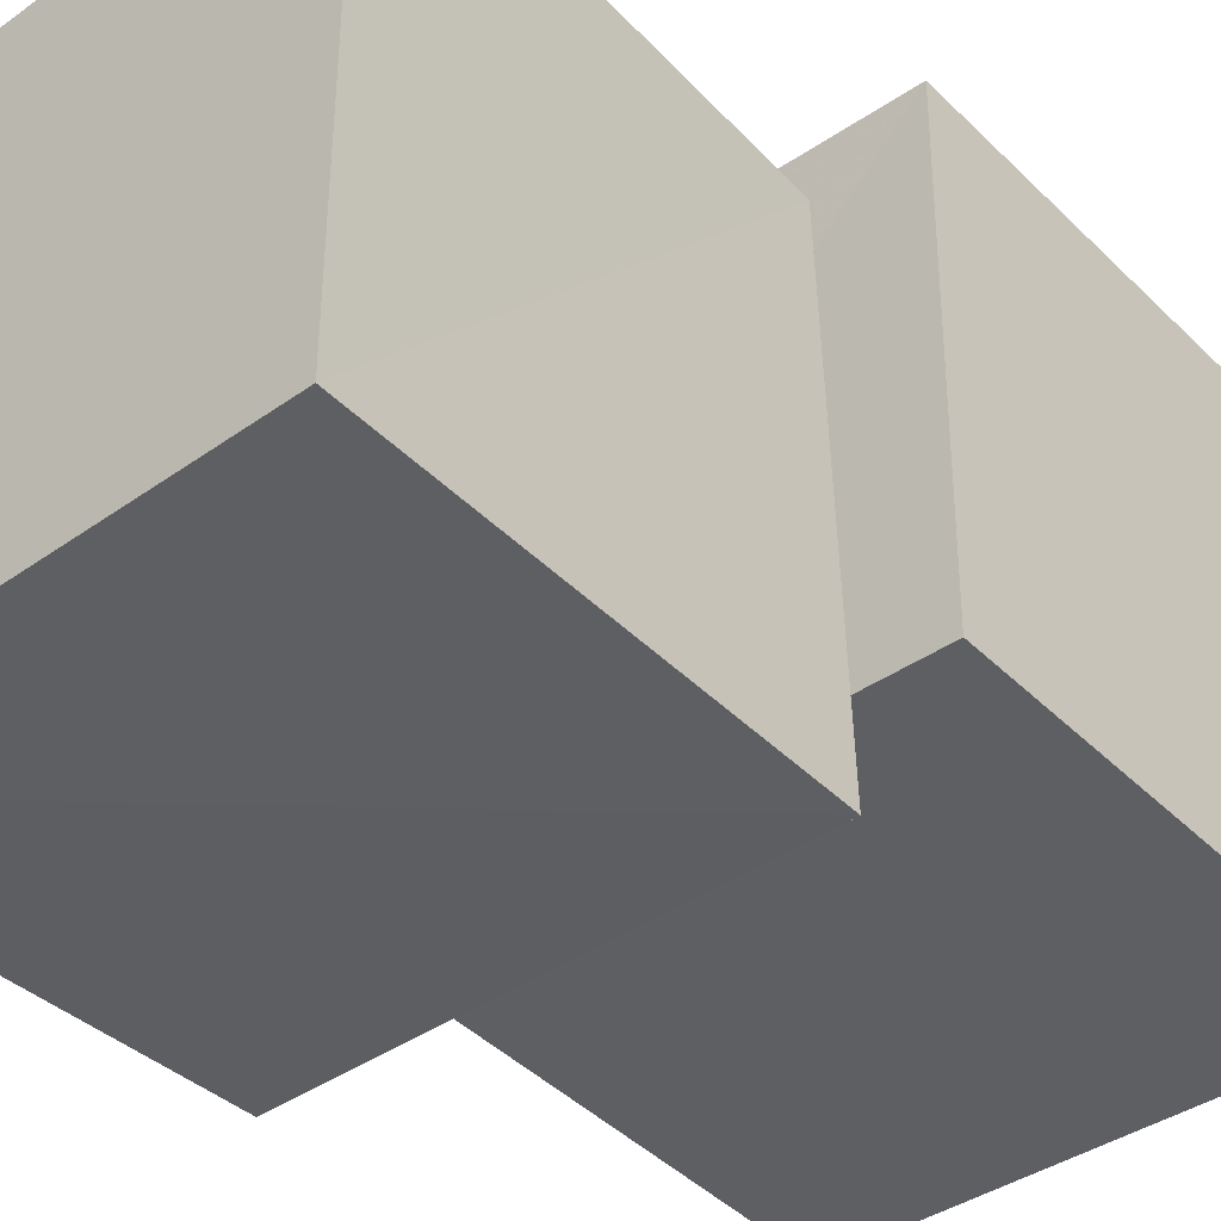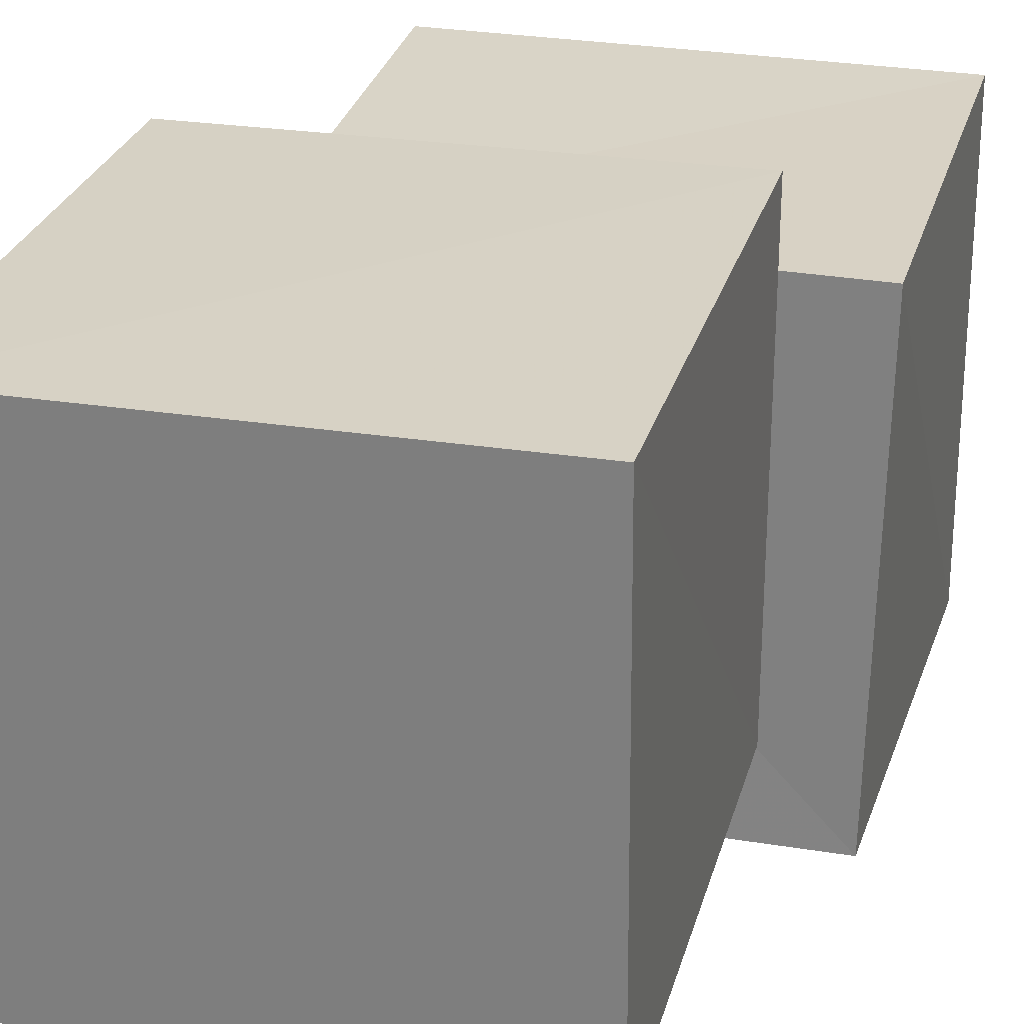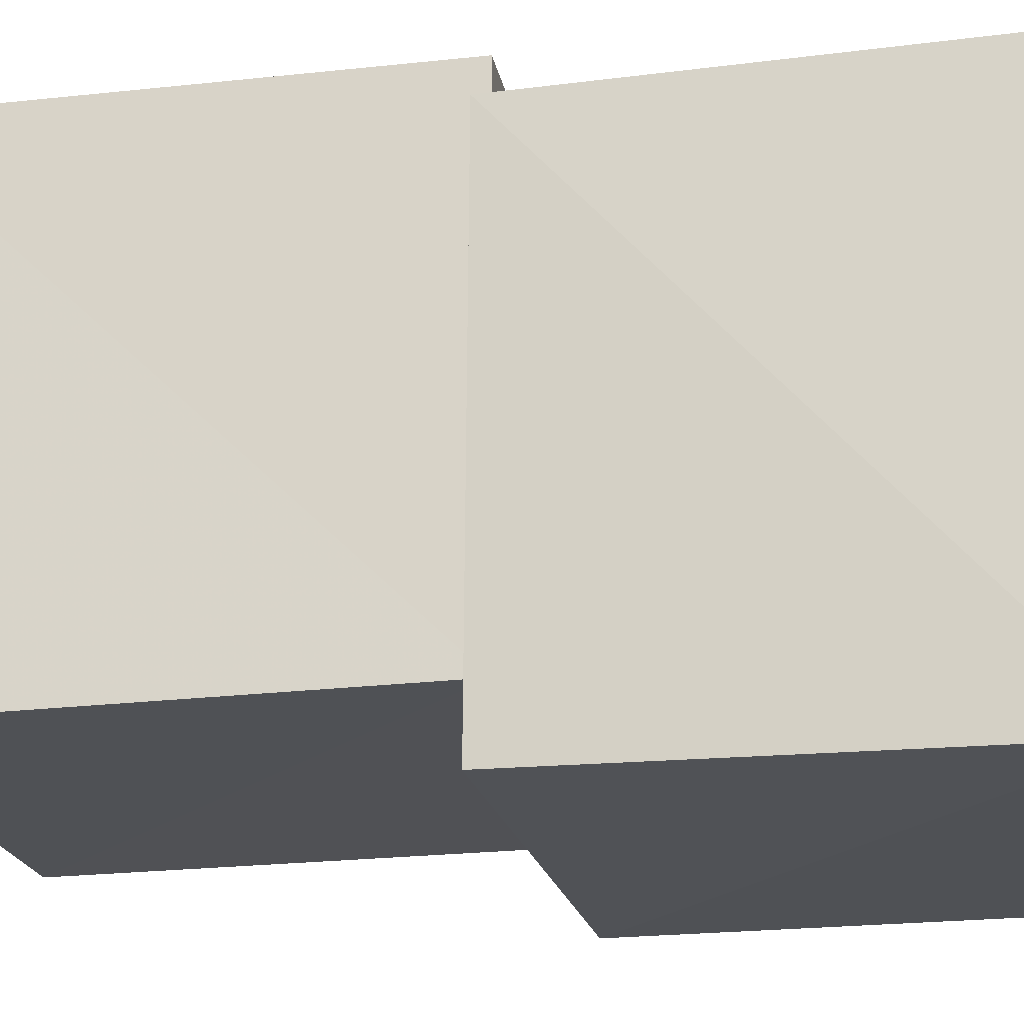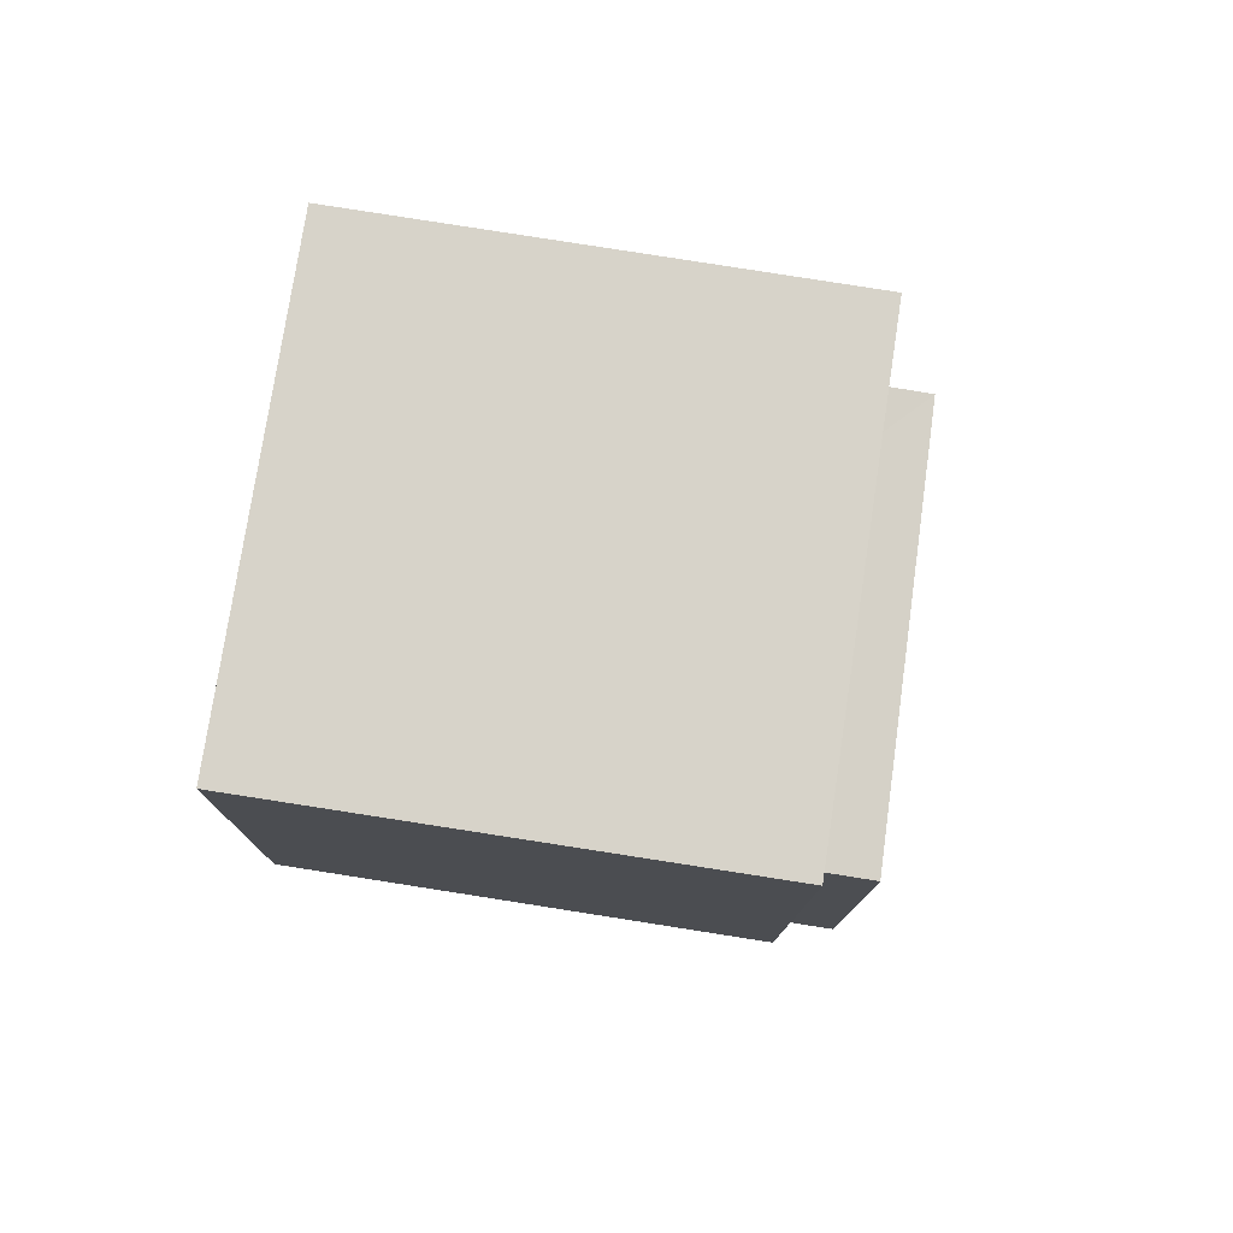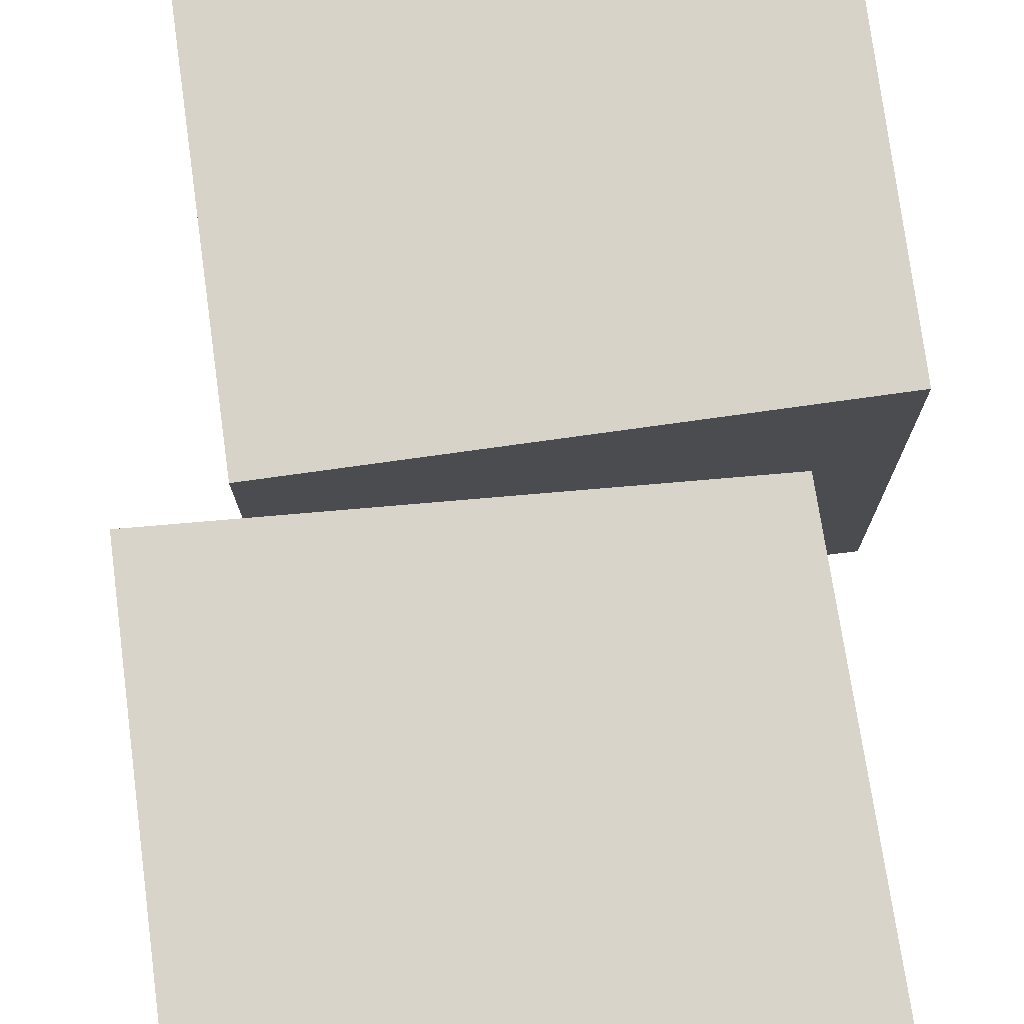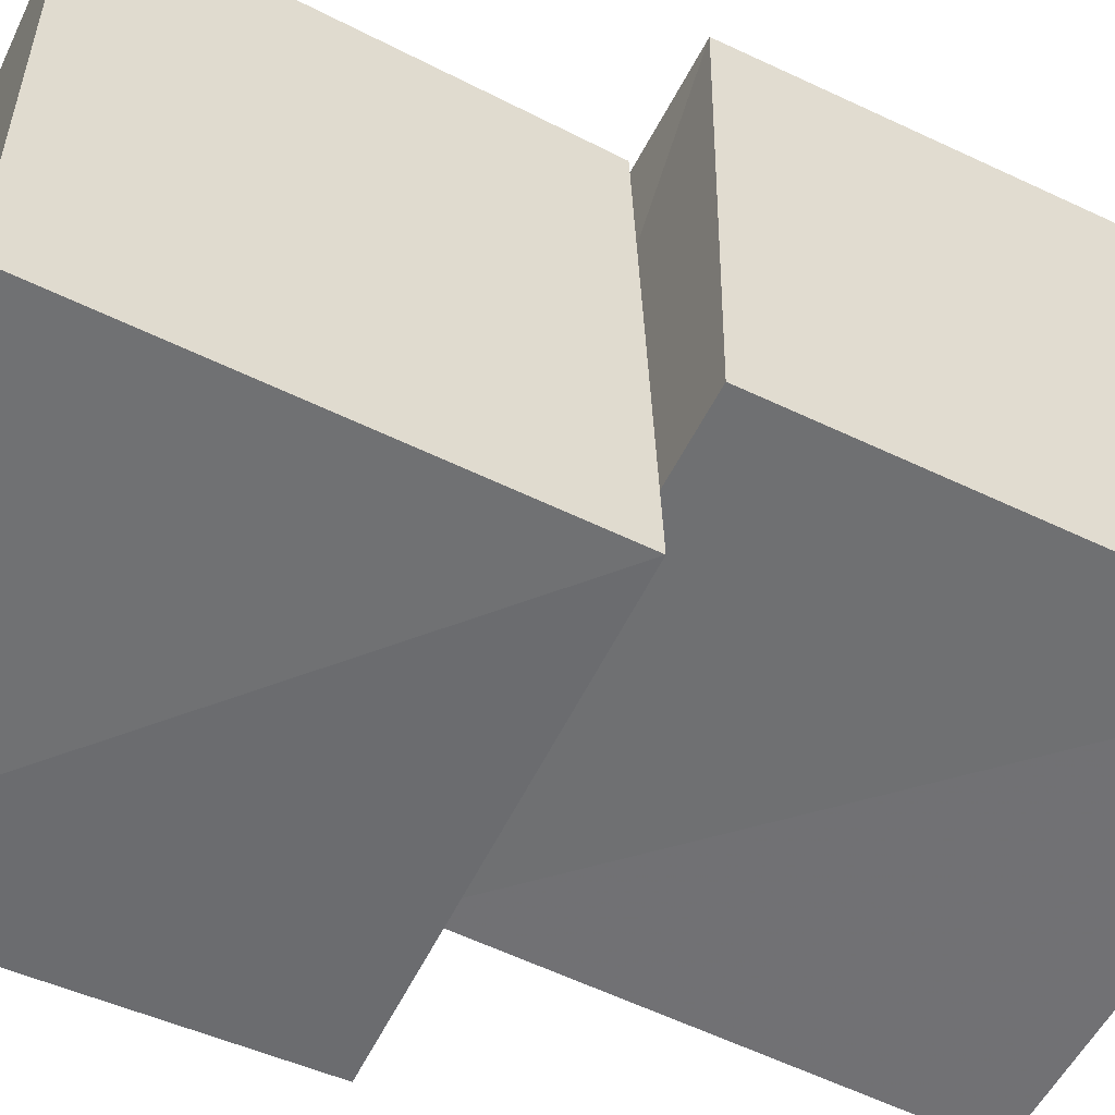
<metadata>
{"format":"obj","ext":"obj","renderer":"f3d","projection":"perspective","resolution":1024,"background":"white","views":[{"elev":-40.5,"azim":41.3,"up":"+Z"},{"elev":26.6,"azim":-164.2,"up":"+Z"},{"elev":-19.7,"azim":-78.5,"up":"+Z"},{"elev":78.4,"azim":98.8,"up":"+Y"},{"elev":77.0,"azim":-6.6,"up":"+Z"},{"elev":-55.1,"azim":64.6,"up":"+Z"}]}
</metadata>
<code>
v 0.07049 0.9342 0.08156
v 1.063 0.9416 0.07318
v 1.063 0.9592 1.069
v 0.06722 0.9353 1.075
v 0.04456 1.923 0.06203
v 1.045 1.949 0.05925
v 1.047 1.969 1.059
v 0.04693 1.943 1.063
v -0.1109 0.002449 -0.1083
v 0.9345 0.002858 -0.1097
v 0.934 0.002636 0.9339
v -0.11 0.00286 0.9367
v -0.1011 0.9386 -0.0995
v 0.91 0.9272 -0.1214
v 0.9007 0.8995 0.9003
v -0.1209 0.9274 0.9118
f 1 5 6
f 1 6 2
f 1 8 5
f 3 1 2
f 3 2 7
f 4 1 3
f 4 3 7
f 4 7 8
f 4 8 1
f 5 7 6
f 5 8 7
f 7 2 6
f 9 13 14
f 9 14 10
f 9 16 13
f 11 9 10
f 11 10 15
f 12 9 11
f 12 11 15
f 12 15 16
f 12 16 9
f 13 15 14
f 13 16 15
f 15 10 14

</code>
